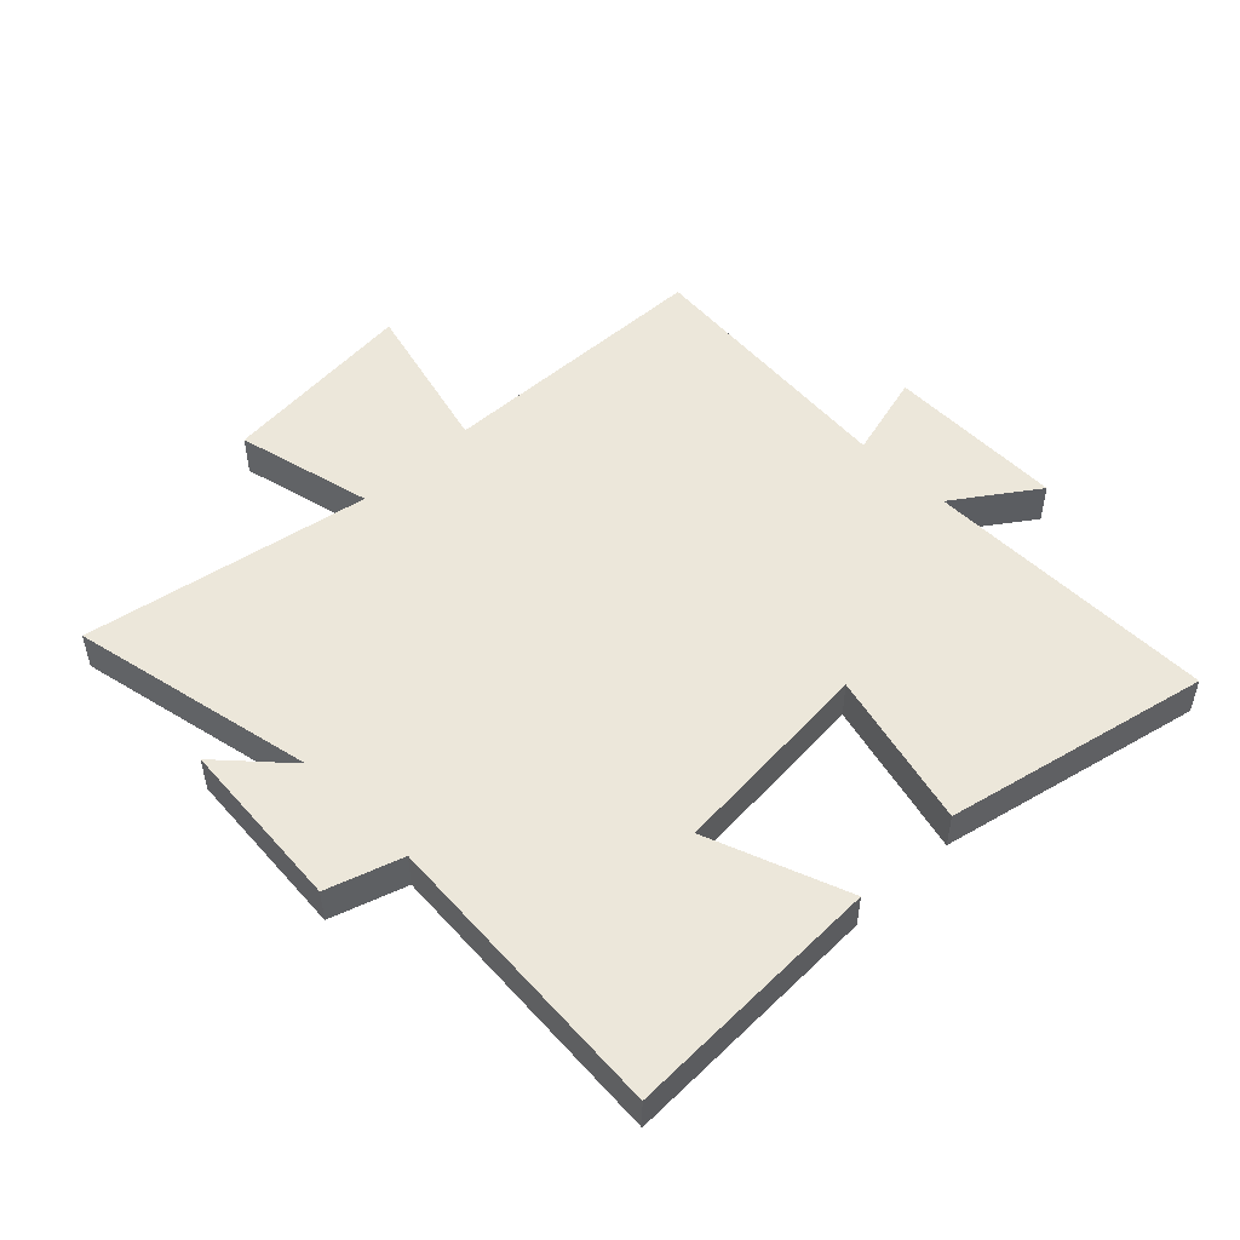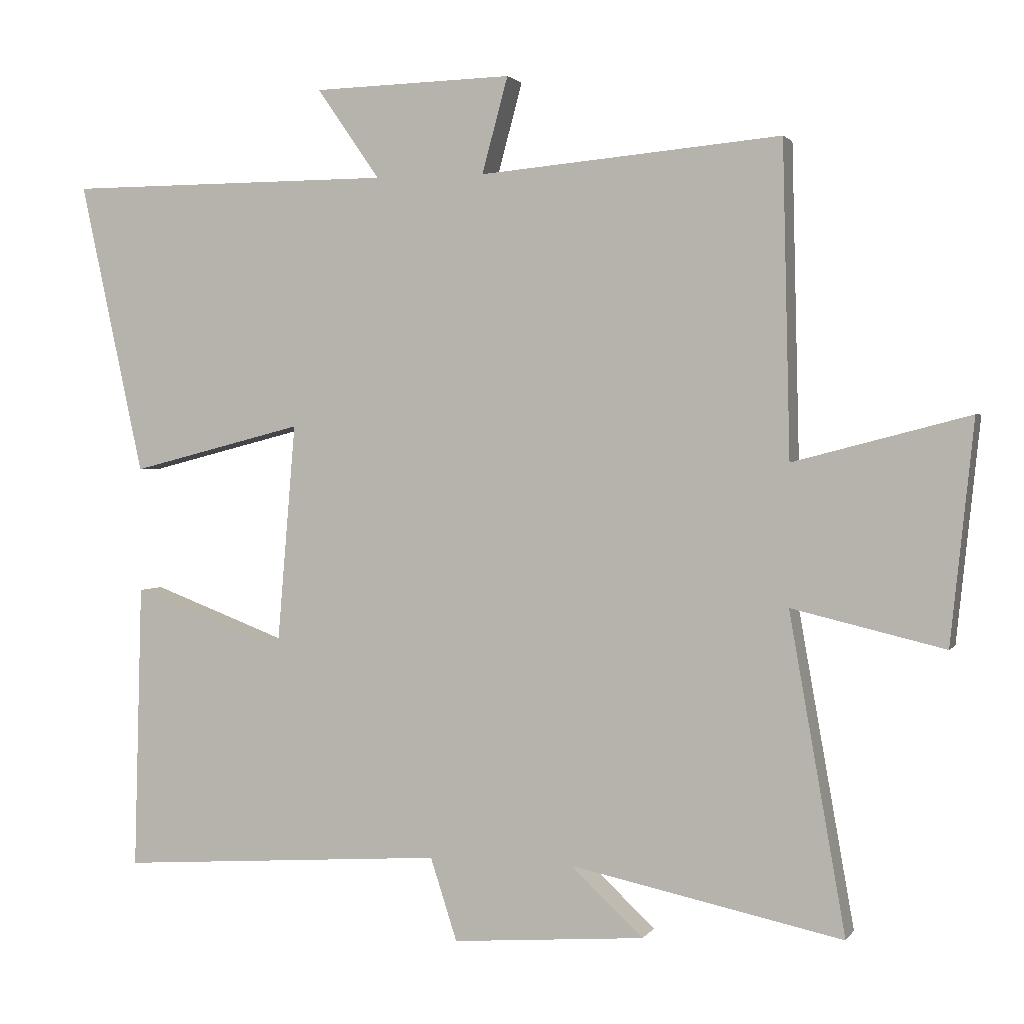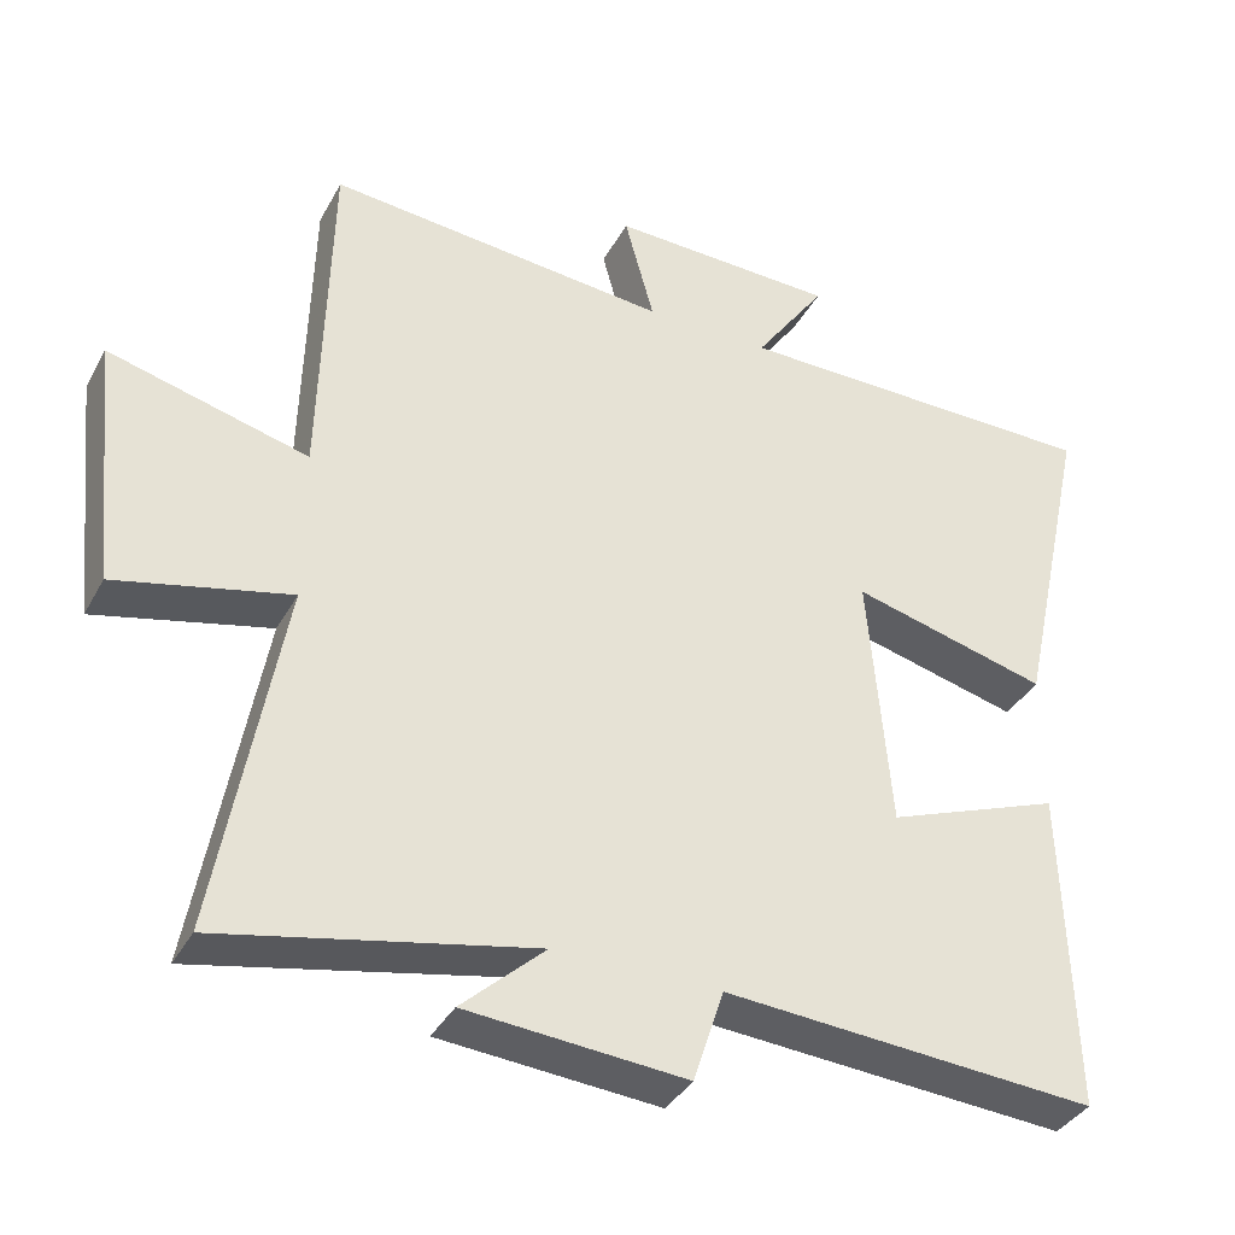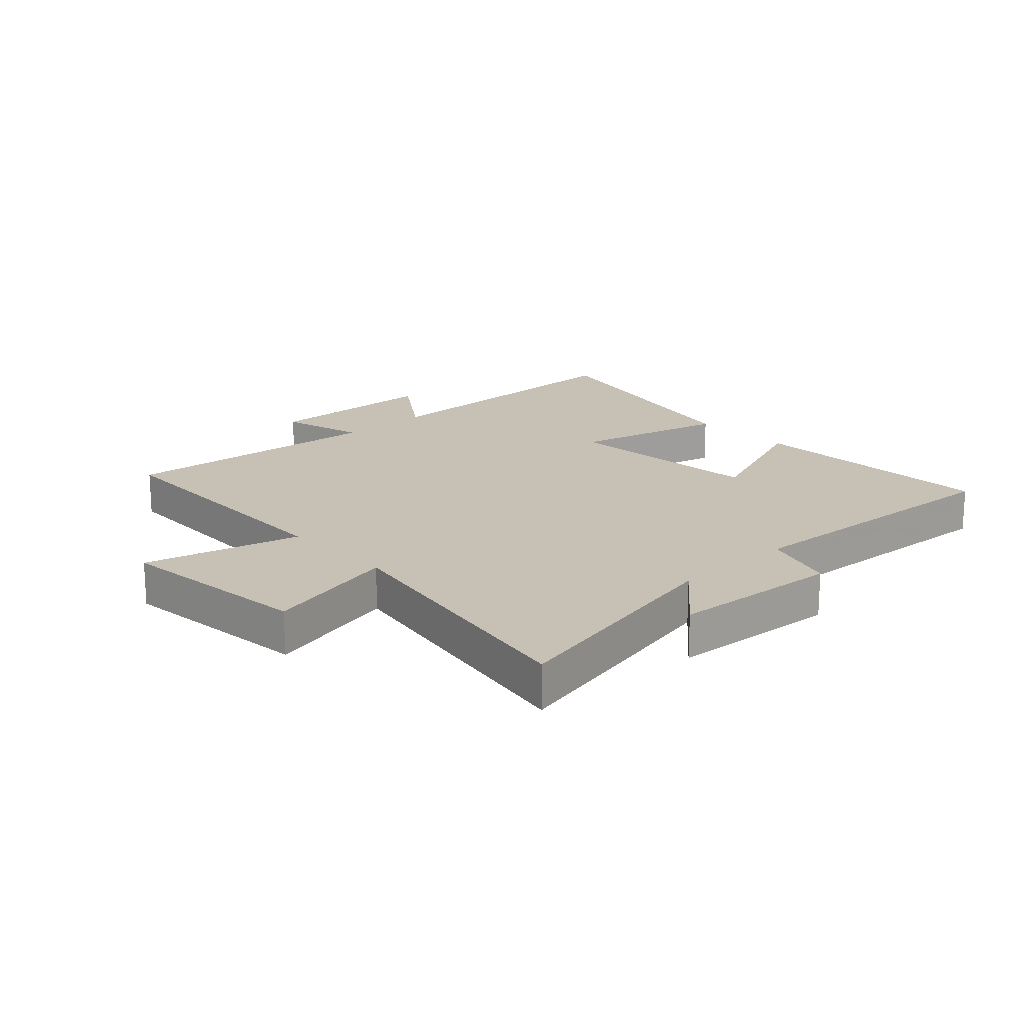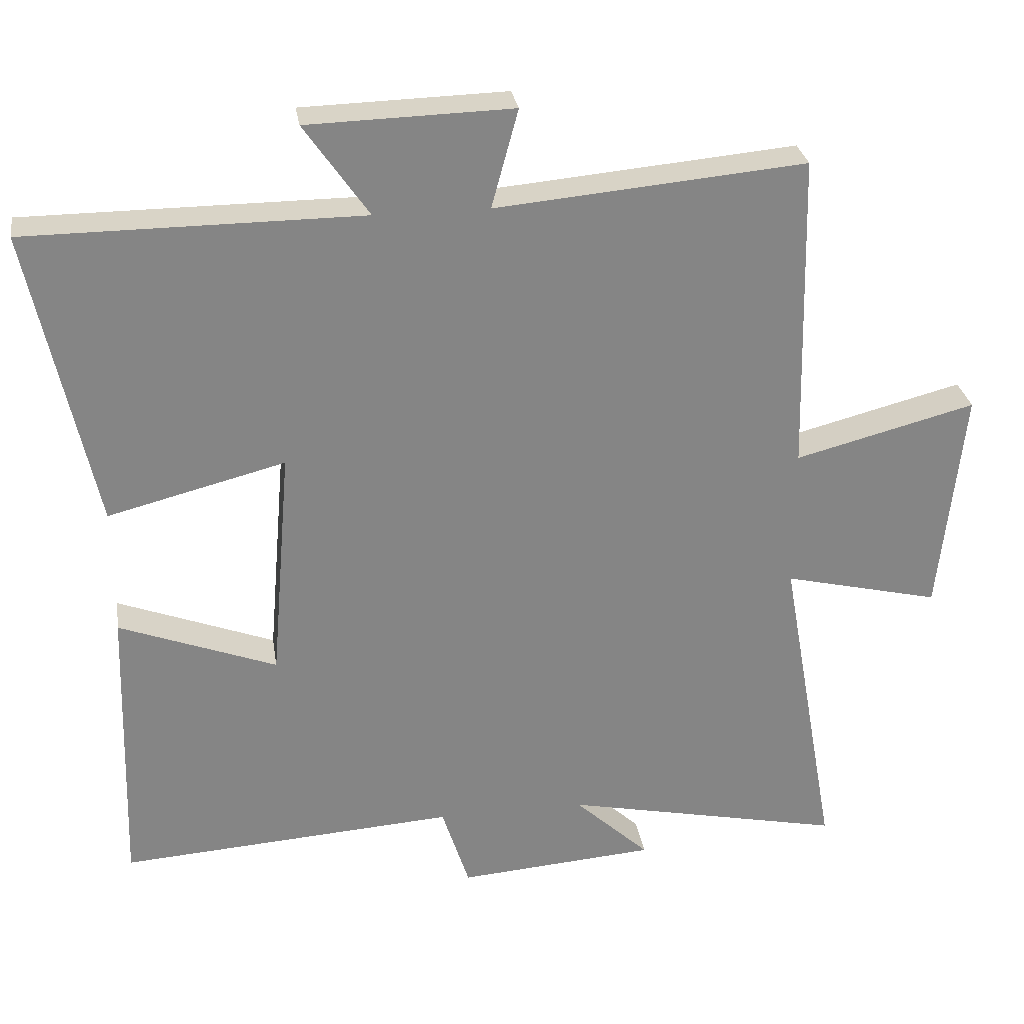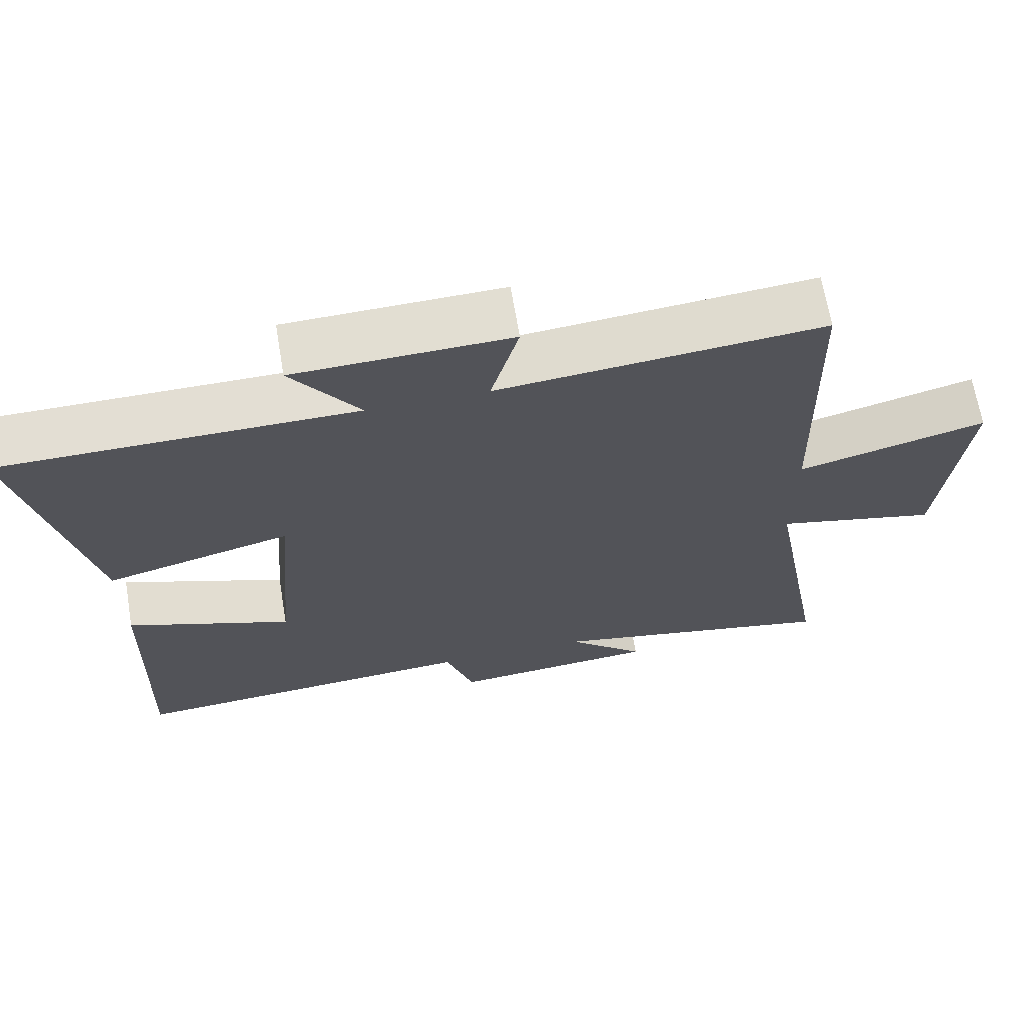
<metadata>
{"format":"obj","ext":"obj","renderer":"f3d","projection":"perspective","resolution":1024,"background":"white","views":[{"elev":50.6,"azim":-134.4,"up":"+Y"},{"elev":1.9,"azim":17.4,"up":"+Z"},{"elev":-37.1,"azim":154.2,"up":"+Z"},{"elev":18.6,"azim":136.8,"up":"+Y"},{"elev":28.7,"azim":-8.7,"up":"+Z"},{"elev":67.1,"azim":-9.6,"up":"+Z"}]}
</metadata>
<code>
v -0.593 0.07 0.498
v -0.114 0.07 0.5
v -0.206 0.07 0.632
v 0.086 0.07 0.64
v 0.048 0.07 0.5
v 0.489 0.07 0.54
v 0.5 0.07 0.084
v 0.757 0.07 0.151
v 0.723 0.07 -0.173
v 0.5 0.07 -0.12
v 0.582 0.07 -0.584
v 0.182 0.07 -0.5
v 0.289 0.07 -0.599
v 0.007 0.07 -0.621
v -0.032 0.07 -0.5
v -0.512 0.07 -0.533
v -0.5 0.07 -0.114
v -0.275 0.07 -0.199
v -0.247 0.07 0.135
v -0.5 0.07 0.07
v -0.593 0 0.498
v -0.114 0 0.5
v -0.206 0 0.632
v 0.086 0 0.64
v 0.048 0 0.5
v 0.489 0 0.54
v 0.5 0 0.084
v 0.757 0 0.151
v 0.723 0 -0.173
v 0.5 0 -0.12
v 0.582 0 -0.584
v 0.182 0 -0.5
v 0.289 0 -0.599
v 0.007 0 -0.621
v -0.032 0 -0.5
v -0.512 0 -0.533
v -0.5 0 -0.114
v -0.275 0 -0.199
v -0.247 0 0.135
v -0.5 0 0.07
f 19 20 1 2
f 18 19 2
f 15 16 17 18
f 15 18 2
f 12 13 14 15
f 12 15 2
f 10 11 12 2
f 7 8 9 10
f 5 6 7 10
f 5 10 2 3
f 3 4 5
f 22 21 40 39
f 22 39 38
f 38 37 36 35
f 22 38 35
f 35 34 33 32
f 22 35 32
f 22 32 31 30
f 30 29 28 27
f 30 27 26 25
f 23 22 30 25
f 25 24 23
f 1 21 22 2
f 2 22 23 3
f 3 23 24 4
f 4 24 25 5
f 5 25 26 6
f 6 26 27 7
f 7 27 28 8
f 8 28 29 9
f 9 29 30 10
f 10 30 31 11
f 11 31 32 12
f 12 32 33 13
f 13 33 34 14
f 14 34 35 15
f 15 35 36 16
f 16 36 37 17
f 17 37 38 18
f 18 38 39 19
f 19 39 40 20
f 20 40 21 1

</code>
